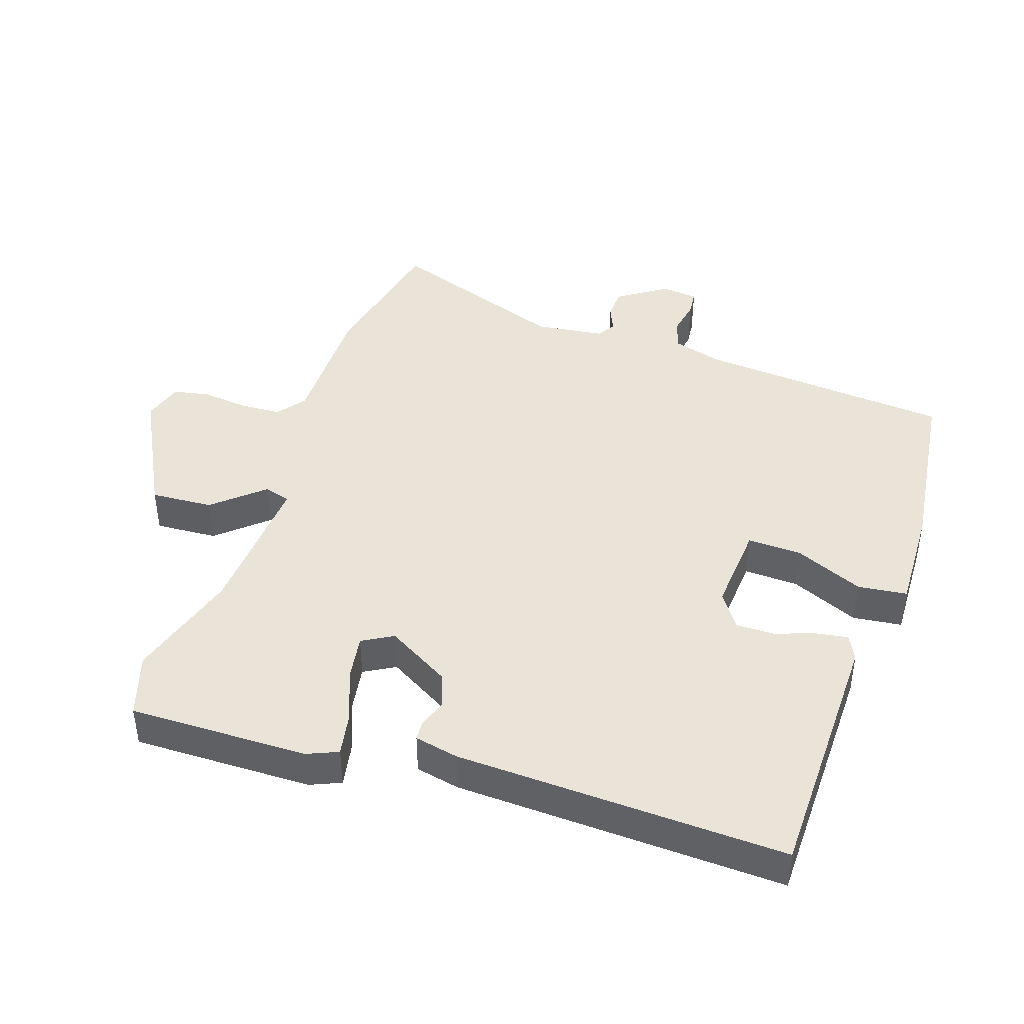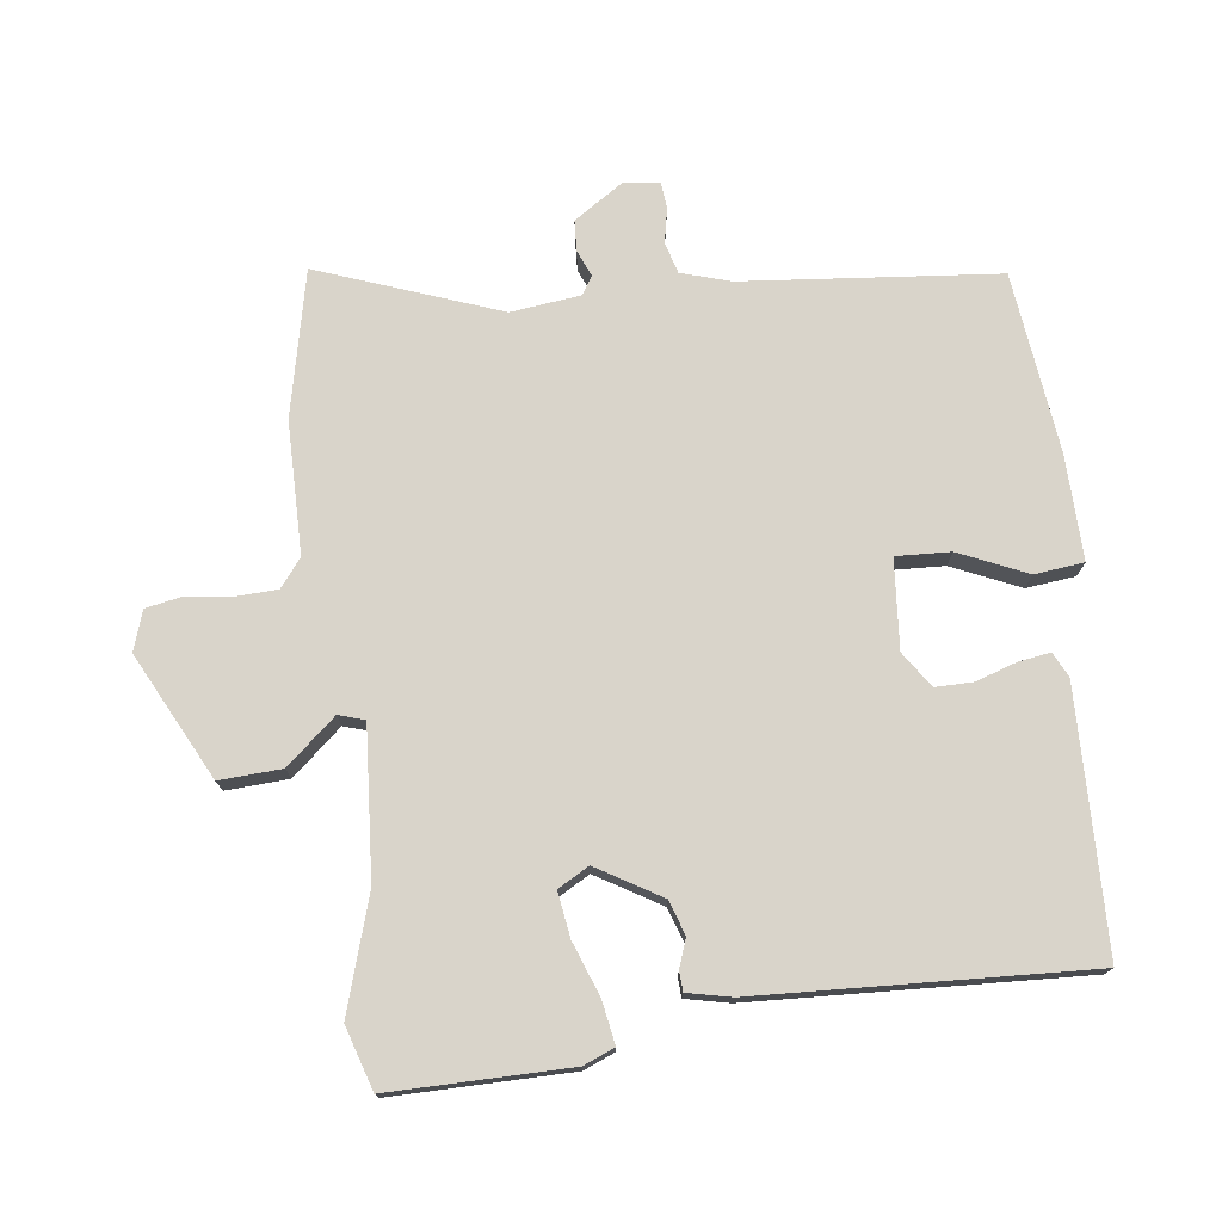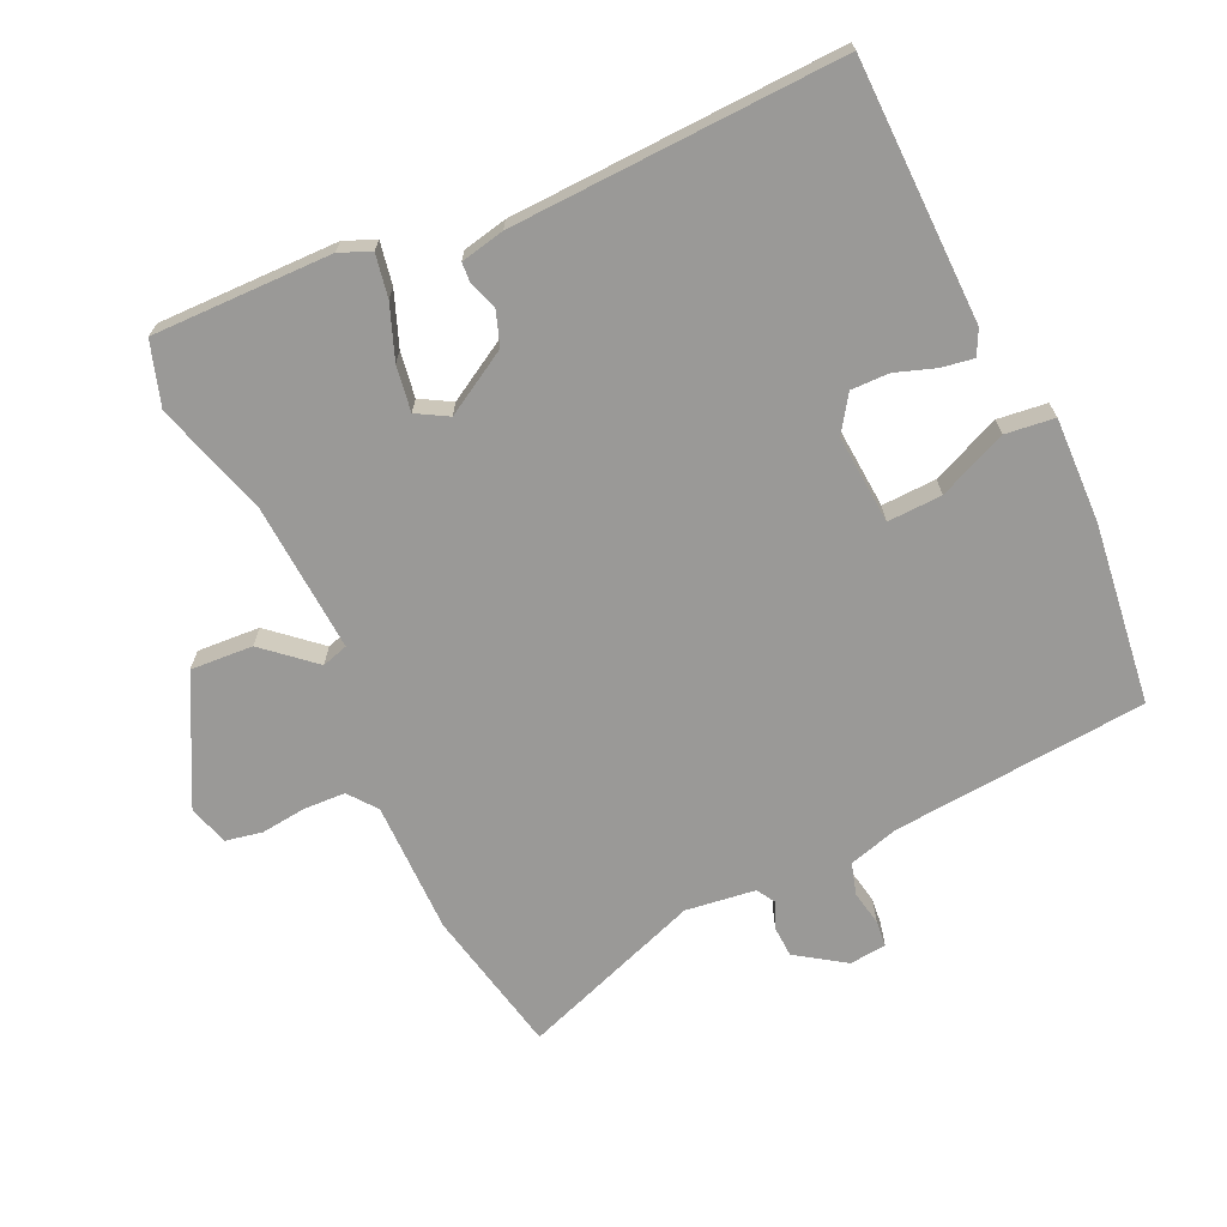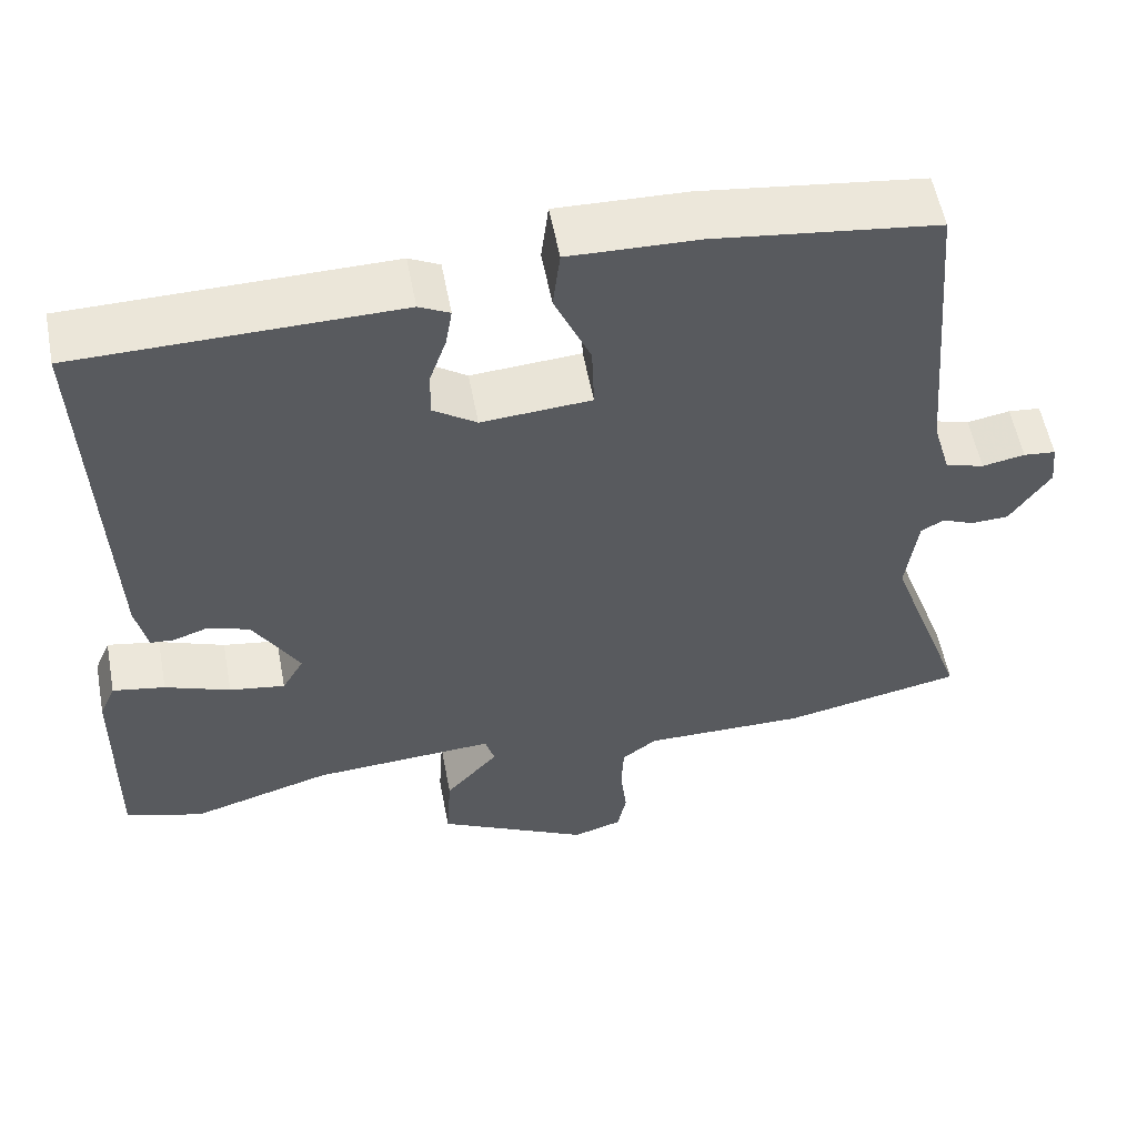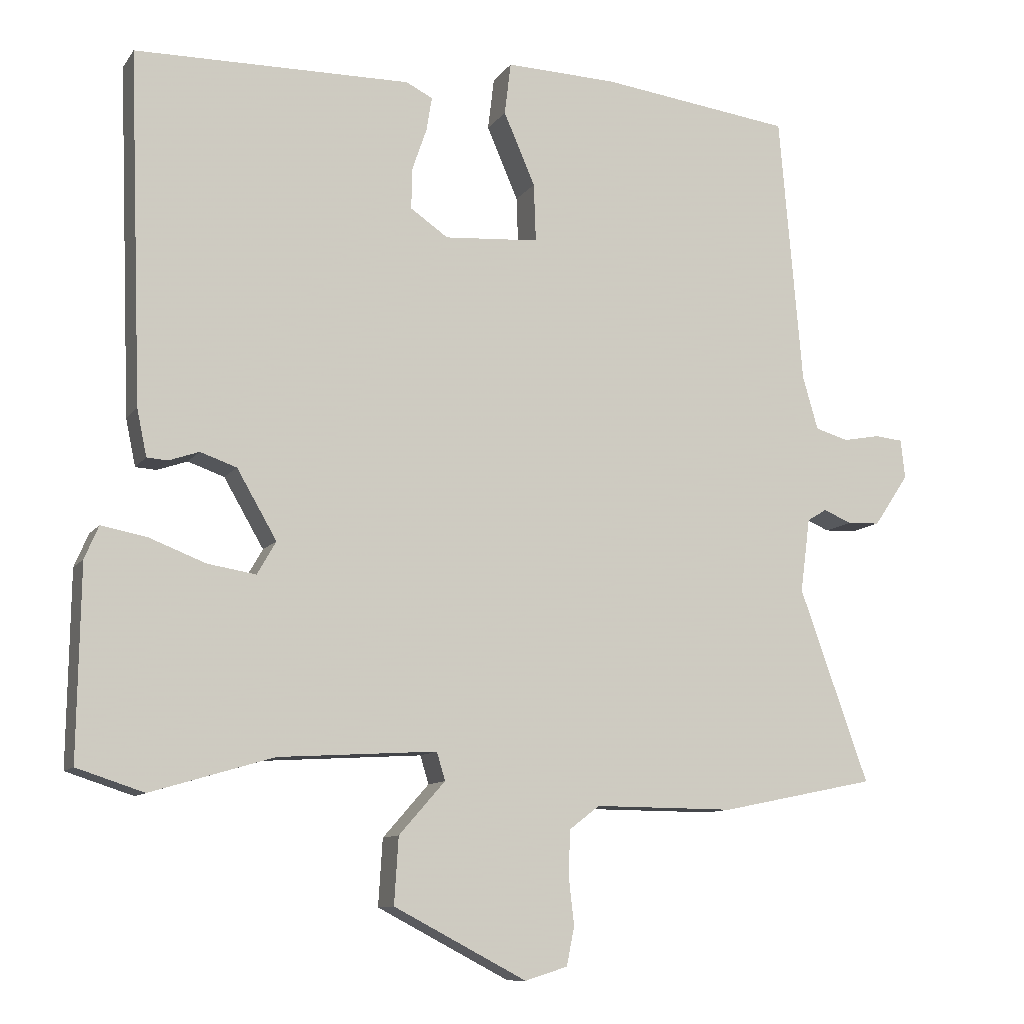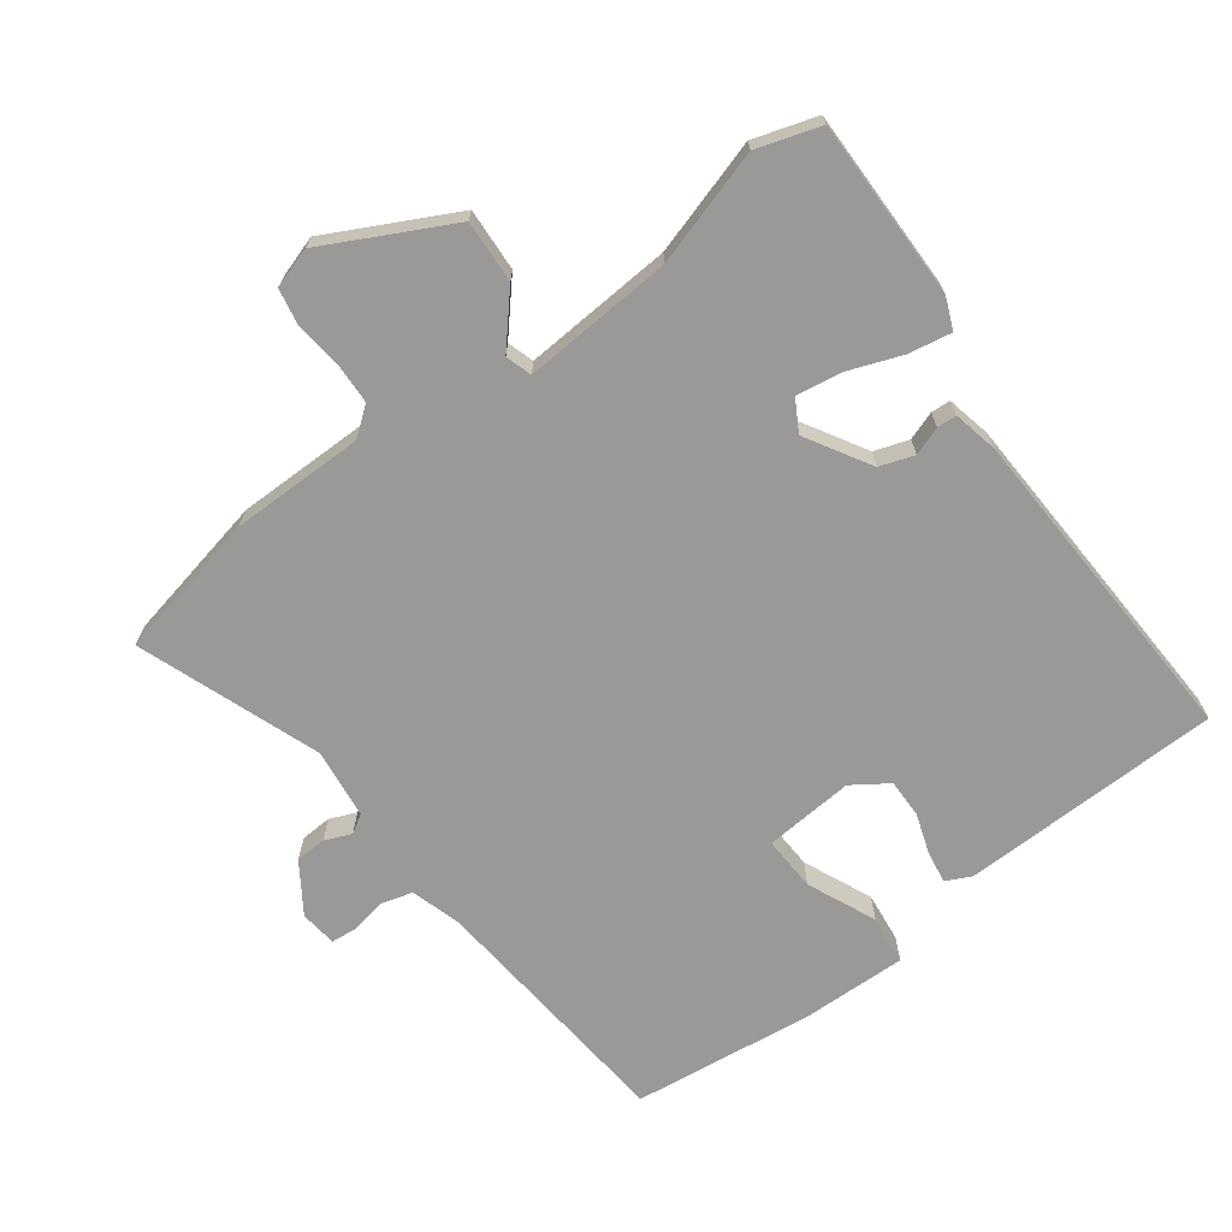
<metadata>
{"format":"obj","ext":"obj","renderer":"f3d","projection":"perspective","resolution":1024,"background":"white","views":[{"elev":43.2,"azim":-71.4,"up":"+Y"},{"elev":74.8,"azim":-96.6,"up":"+Y"},{"elev":-69.0,"azim":-65.0,"up":"+Y"},{"elev":56.1,"azim":-10.7,"up":"+Z"},{"elev":-10.3,"azim":-20.9,"up":"+Z"},{"elev":-69.0,"azim":-143.0,"up":"+Y"}]}
</metadata>
<code>
v -0.446 0.07 -0.517
v -0.542 0.07 -0.486
v -0.538 0.07 -0.213
v -0.518 0.07 -0.166
v -0.453 0.07 -0.178
v -0.372 0.07 -0.209
v -0.303 0.07 -0.22
v -0.276 0.07 -0.173
v -0.333 0.07 -0.075
v -0.385 0.07 -0.057
v -0.428 0.07 -0.072
v -0.458 0.07 -0.07
v -0.472 0.07 -0.003
v -0.491 0.07 0.499
v -0.095 0.07 0.505
v -0.057 0.07 0.486
v -0.065 0.07 0.437
v -0.086 0.07 0.376
v -0.087 0.07 0.318
v -0.033 0.07 0.281
v 0.103 0.07 0.291
v 0.1 0.07 0.374
v 0.055 0.07 0.478
v 0.064 0.07 0.553
v 0.224 0.07 0.548
v 0.499 0.07 0.513
v 0.532 0.07 0.124
v 0.554 0.07 0.048
v 0.602 0.07 0.034
v 0.655 0.07 0.044
v 0.695 0.07 0.04
v 0.701 0.07 -0.016
v 0.651 0.07 -0.09
v 0.604 0.07 -0.092
v 0.564 0.07 -0.075
v 0.536 0.07 -0.092
v 0.522 0.07 -0.198
v 0.621 0.07 -0.475
v 0.398 0.07 -0.521
v 0.196 0.07 -0.52
v 0.153 0.07 -0.553
v 0.15 0.07 -0.615
v 0.158 0.07 -0.686
v 0.147 0.07 -0.741
v 0.086 0.07 -0.76
v -0.104 0.07 -0.661
v -0.098 0.07 -0.566
v -0.032 0.07 -0.491
v -0.044 0.07 -0.451
v -0.271 0.07 -0.465
v -0.446 0 -0.517
v -0.542 0 -0.486
v -0.538 0 -0.213
v -0.518 0 -0.166
v -0.453 0 -0.178
v -0.372 0 -0.209
v -0.303 0 -0.22
v -0.276 0 -0.173
v -0.333 0 -0.075
v -0.385 0 -0.057
v -0.428 0 -0.072
v -0.458 0 -0.07
v -0.472 0 -0.003
v -0.491 0 0.499
v -0.095 0 0.505
v -0.057 0 0.486
v -0.065 0 0.437
v -0.086 0 0.376
v -0.087 0 0.318
v -0.033 0 0.281
v 0.103 0 0.291
v 0.1 0 0.374
v 0.055 0 0.478
v 0.064 0 0.553
v 0.224 0 0.548
v 0.499 0 0.513
v 0.532 0 0.124
v 0.554 0 0.048
v 0.602 0 0.034
v 0.655 0 0.044
v 0.695 0 0.04
v 0.701 0 -0.016
v 0.651 0 -0.09
v 0.604 0 -0.092
v 0.564 0 -0.075
v 0.536 0 -0.092
v 0.522 0 -0.198
v 0.621 0 -0.475
v 0.398 0 -0.521
v 0.196 0 -0.52
v 0.153 0 -0.553
v 0.15 0 -0.615
v 0.158 0 -0.686
v 0.147 0 -0.741
v 0.086 0 -0.76
v -0.104 0 -0.661
v -0.098 0 -0.566
v -0.032 0 -0.491
v -0.044 0 -0.451
v -0.271 0 -0.465
f 46 47 48
f 45 46 48
f 44 45 48
f 43 44 48
f 42 43 48
f 41 42 48 49
f 40 41 49
f 39 40 49
f 38 39 49
f 37 38 49
f 36 37 49 50
f 33 34 35
f 32 33 35
f 31 32 35
f 30 31 35
f 29 30 35
f 50 1 2
f 36 50 2
f 35 36 2
f 29 35 2
f 28 29 2
f 25 26 27
f 24 25 27
f 23 24 27
f 22 23 27
f 21 22 27 28
f 16 17 18
f 15 16 18
f 14 15 18
f 13 14 18
f 12 13 18
f 11 12 18
f 10 11 18
f 9 10 18 19
f 8 9 19 20
f 4 5 6
f 3 4 6
f 2 3 6
f 2 6 7
f 28 2 7
f 8 20 21 28
f 7 8 28
f 98 97 96
f 98 96 95
f 98 95 94
f 98 94 93
f 98 93 92
f 99 98 92 91
f 99 91 90
f 99 90 89
f 99 89 88
f 99 88 87
f 100 99 87 86
f 85 84 83
f 85 83 82
f 85 82 81
f 85 81 80
f 85 80 79
f 52 51 100
f 52 100 86
f 52 86 85
f 52 85 79
f 52 79 78
f 77 76 75
f 77 75 74
f 77 74 73
f 77 73 72
f 78 77 72 71
f 68 67 66
f 68 66 65
f 68 65 64
f 68 64 63
f 68 63 62
f 68 62 61
f 68 61 60
f 69 68 60 59
f 70 69 59 58
f 56 55 54
f 56 54 53
f 56 53 52
f 57 56 52
f 57 52 78
f 78 71 70 58
f 78 58 57
f 1 51 52 2
f 2 52 53 3
f 3 53 54 4
f 4 54 55 5
f 5 55 56 6
f 6 56 57 7
f 7 57 58 8
f 8 58 59 9
f 9 59 60 10
f 10 60 61 11
f 11 61 62 12
f 12 62 63 13
f 13 63 64 14
f 14 64 65 15
f 15 65 66 16
f 16 66 67 17
f 17 67 68 18
f 18 68 69 19
f 19 69 70 20
f 20 70 71 21
f 21 71 72 22
f 22 72 73 23
f 23 73 74 24
f 24 74 75 25
f 25 75 76 26
f 26 76 77 27
f 27 77 78 28
f 28 78 79 29
f 29 79 80 30
f 30 80 81 31
f 31 81 82 32
f 32 82 83 33
f 33 83 84 34
f 34 84 85 35
f 35 85 86 36
f 36 86 87 37
f 37 87 88 38
f 38 88 89 39
f 39 89 90 40
f 40 90 91 41
f 41 91 92 42
f 42 92 93 43
f 43 93 94 44
f 44 94 95 45
f 45 95 96 46
f 46 96 97 47
f 47 97 98 48
f 48 98 99 49
f 49 99 100 50
f 50 100 51 1

</code>
